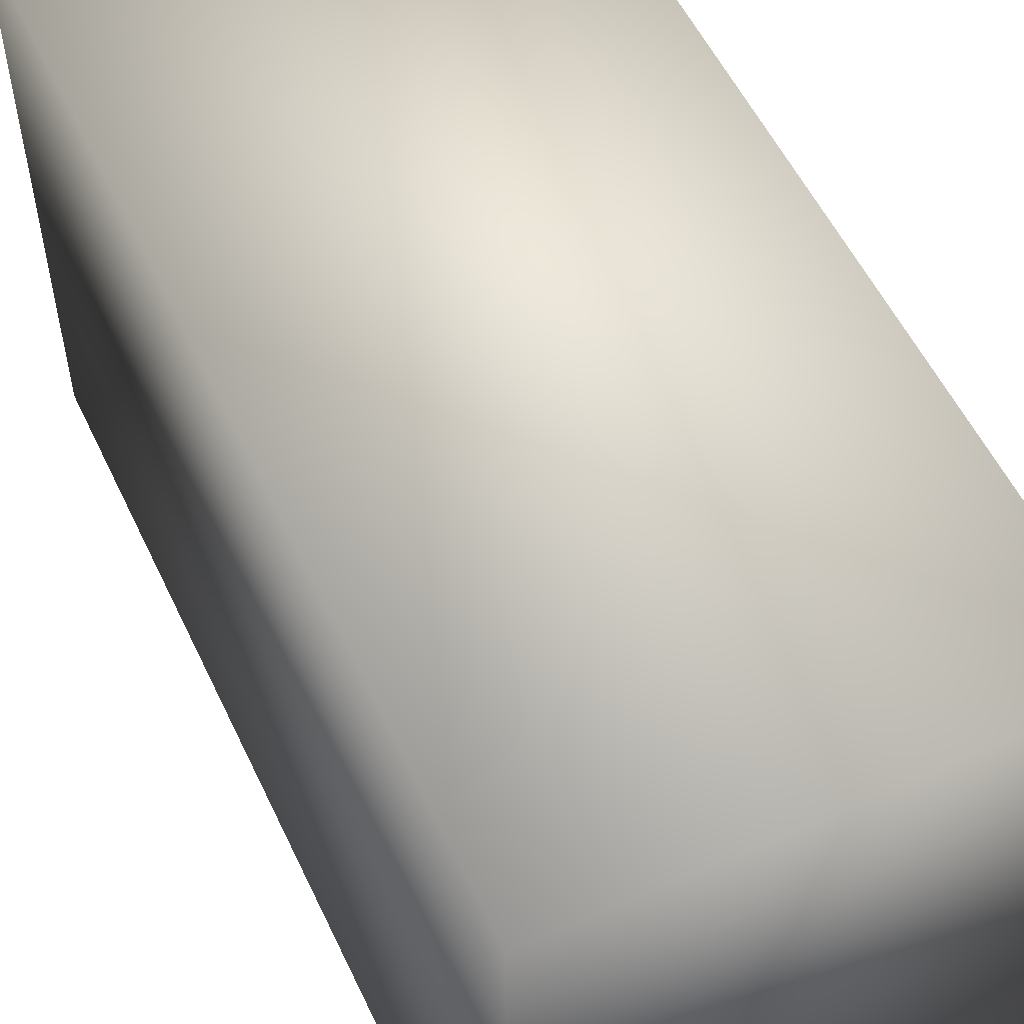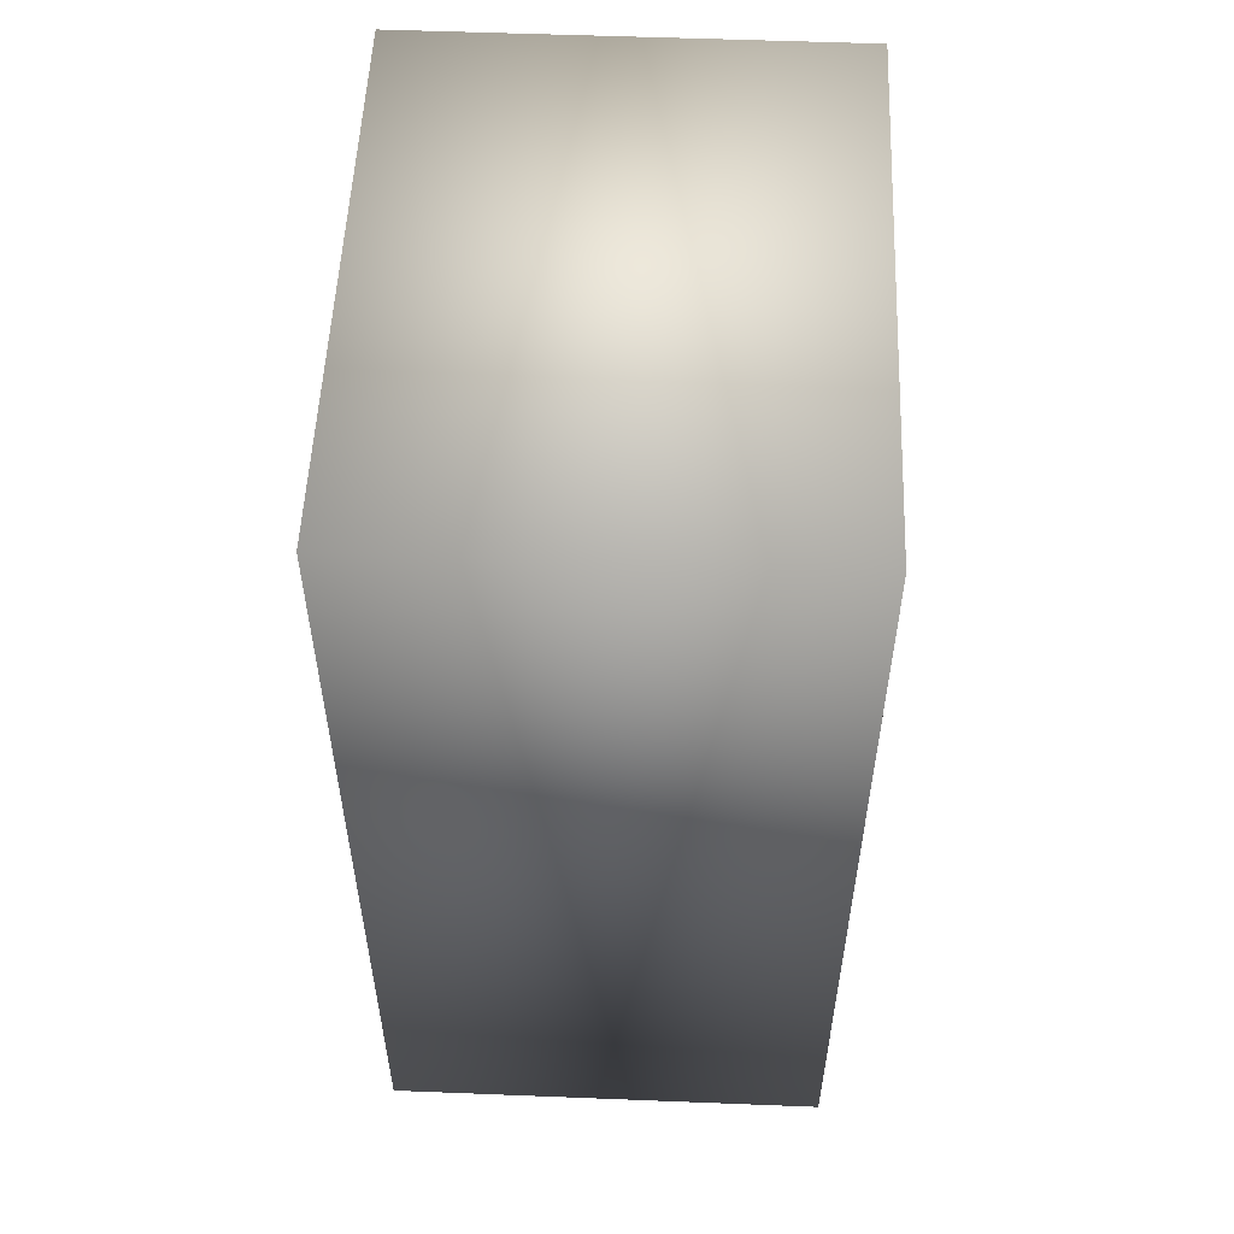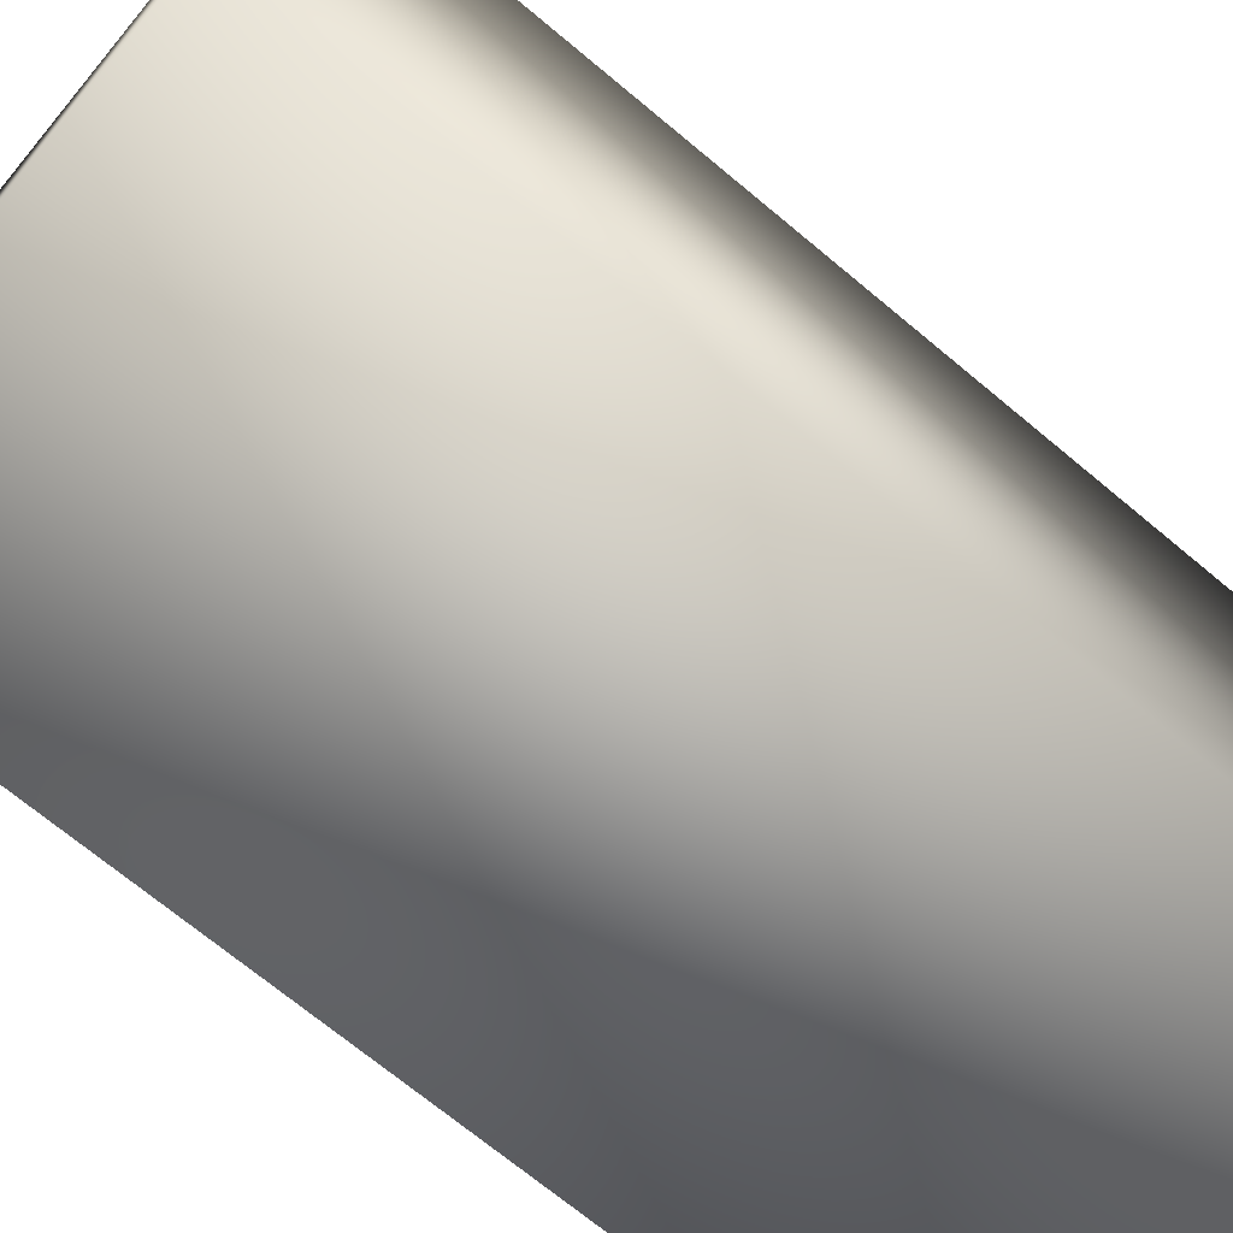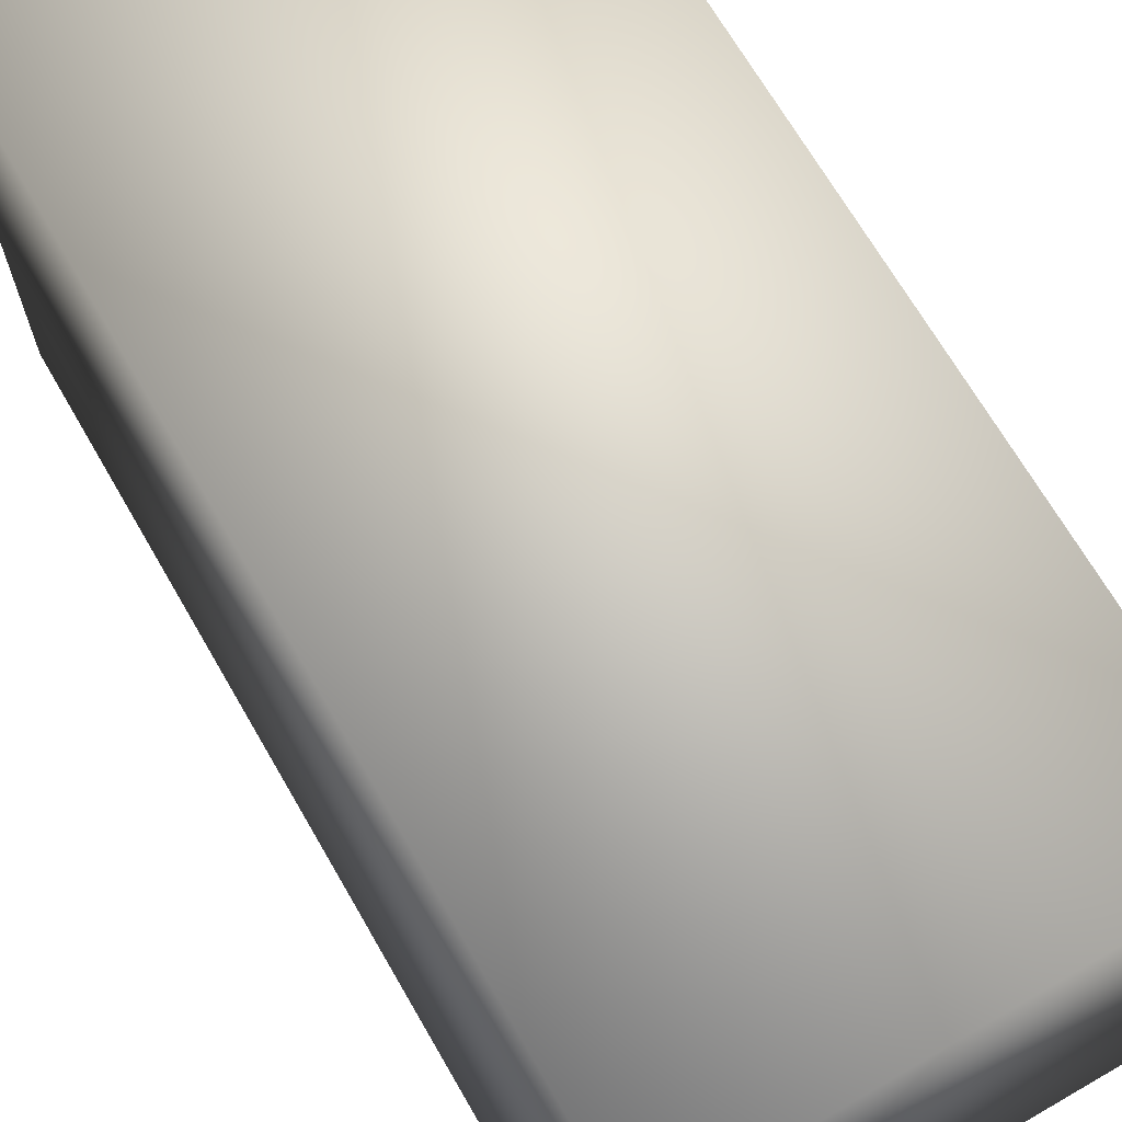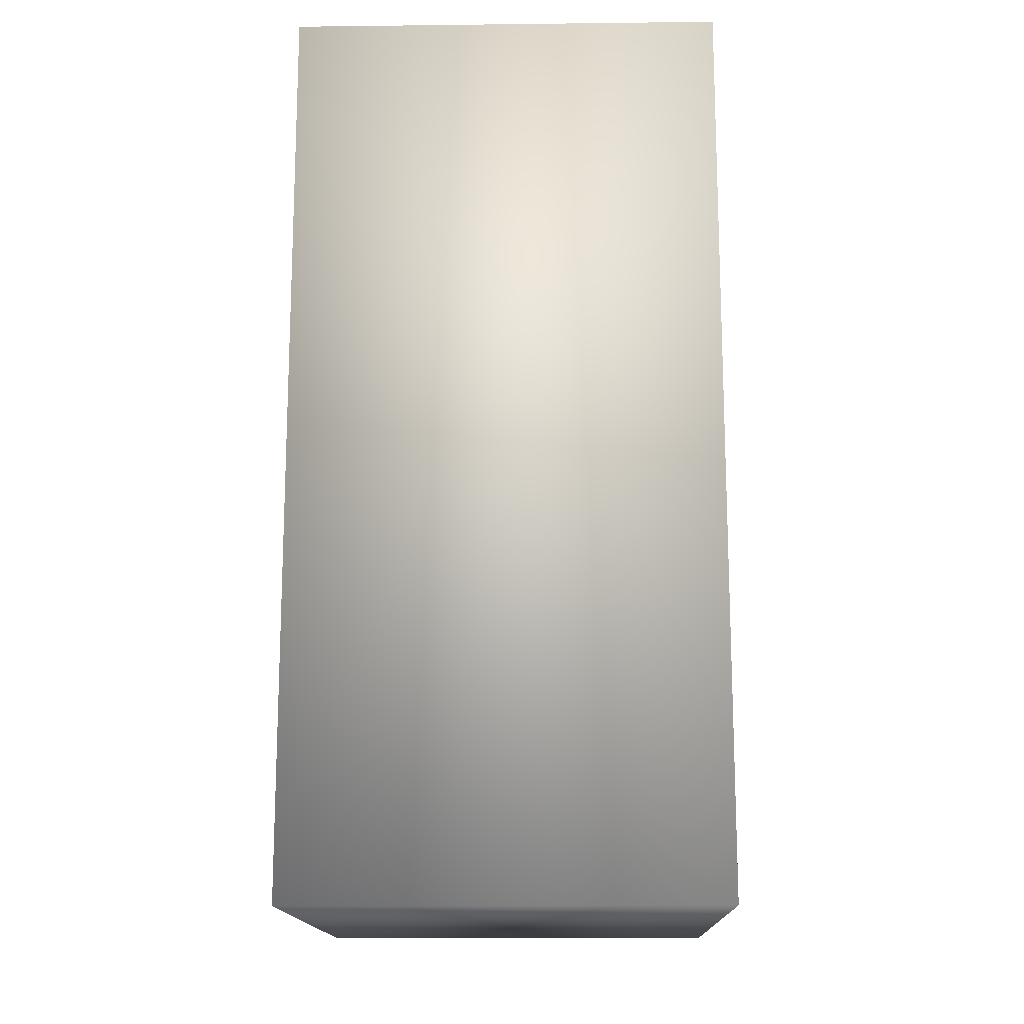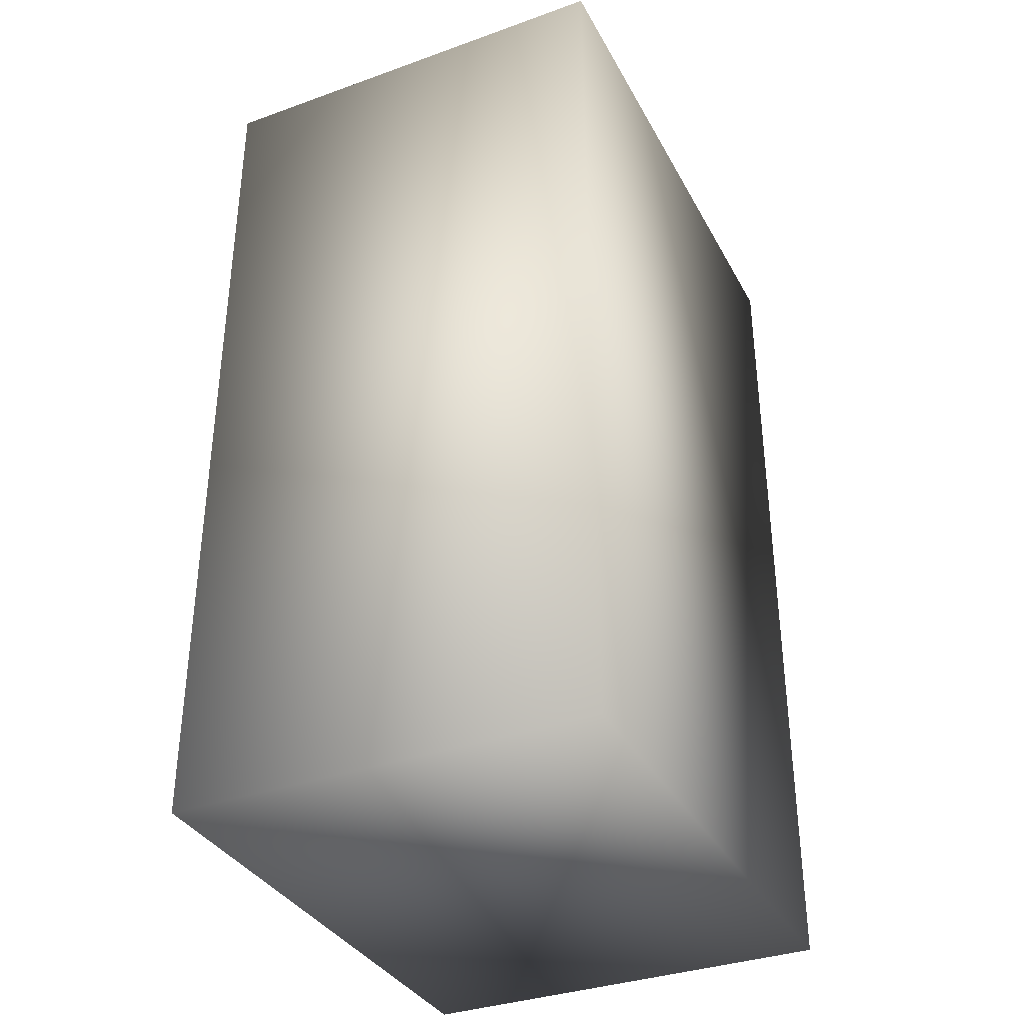
<metadata>
{"format":"obj","ext":"obj","renderer":"f3d","projection":"perspective","resolution":1024,"background":"white","views":[{"elev":55.2,"azim":-25.1,"up":"+Z"},{"elev":54.3,"azim":-177.6,"up":"+Y"},{"elev":-70.7,"azim":-129.8,"up":"+Z"},{"elev":68.8,"azim":-30.0,"up":"+Z"},{"elev":-15.2,"azim":1.4,"up":"+Y"},{"elev":-35.3,"azim":-154.7,"up":"+Y"}]}
</metadata>
<code>
o OvO.007_Cube.020
v -0.002143 0.001043 0.0865
v 0.1324 0.001043 0.0865
v -0.002143 0.001043 -0.0865
v 0.1324 0.001043 -0.0865
v -0.002143 -0.281 0.0865
v 0.1324 -0.281 0.0865
v -0.002143 -0.281 -0.0865
v 0.1324 -0.281 -0.0865
f 2 5 6
f 8 3 4
f 6 7 8
f 5 3 7
f 4 6 8
f 2 3 1
f 2 1 5
f 8 7 3
f 6 5 7
f 5 1 3
f 4 2 6
f 2 4 3

</code>
